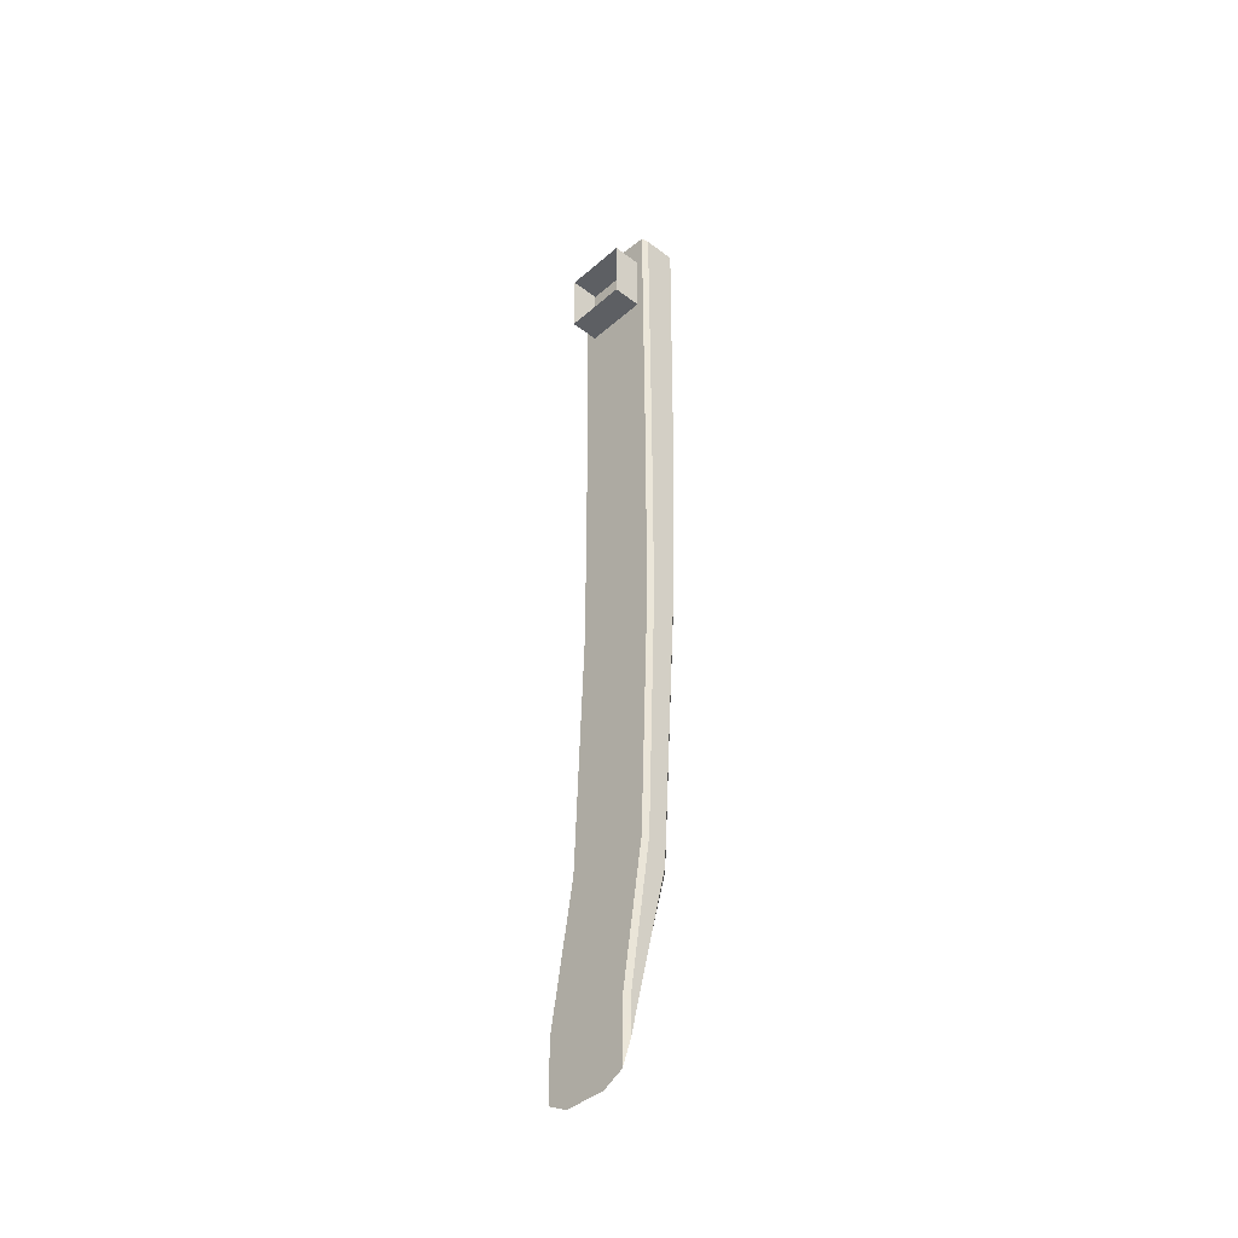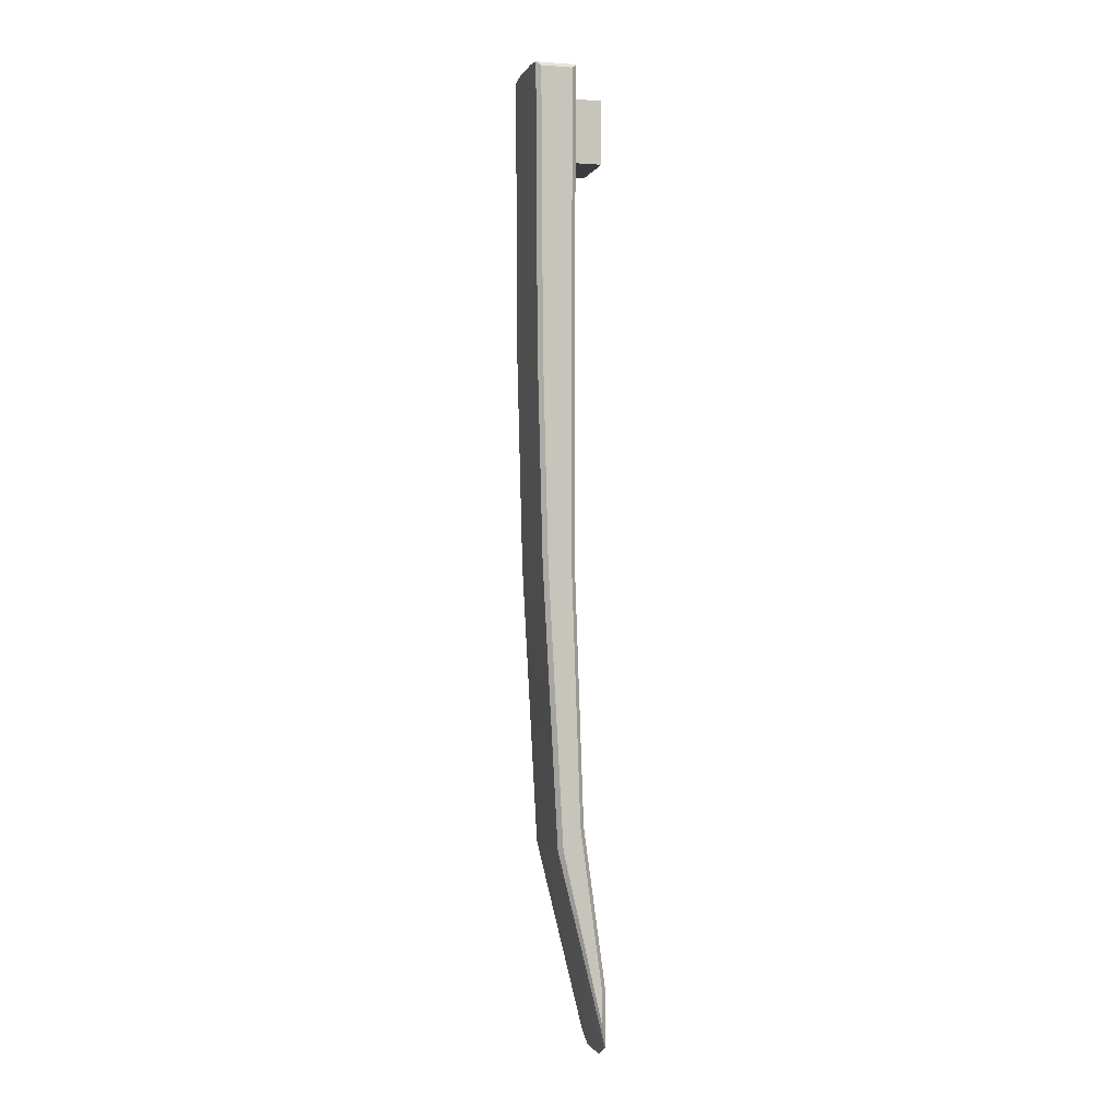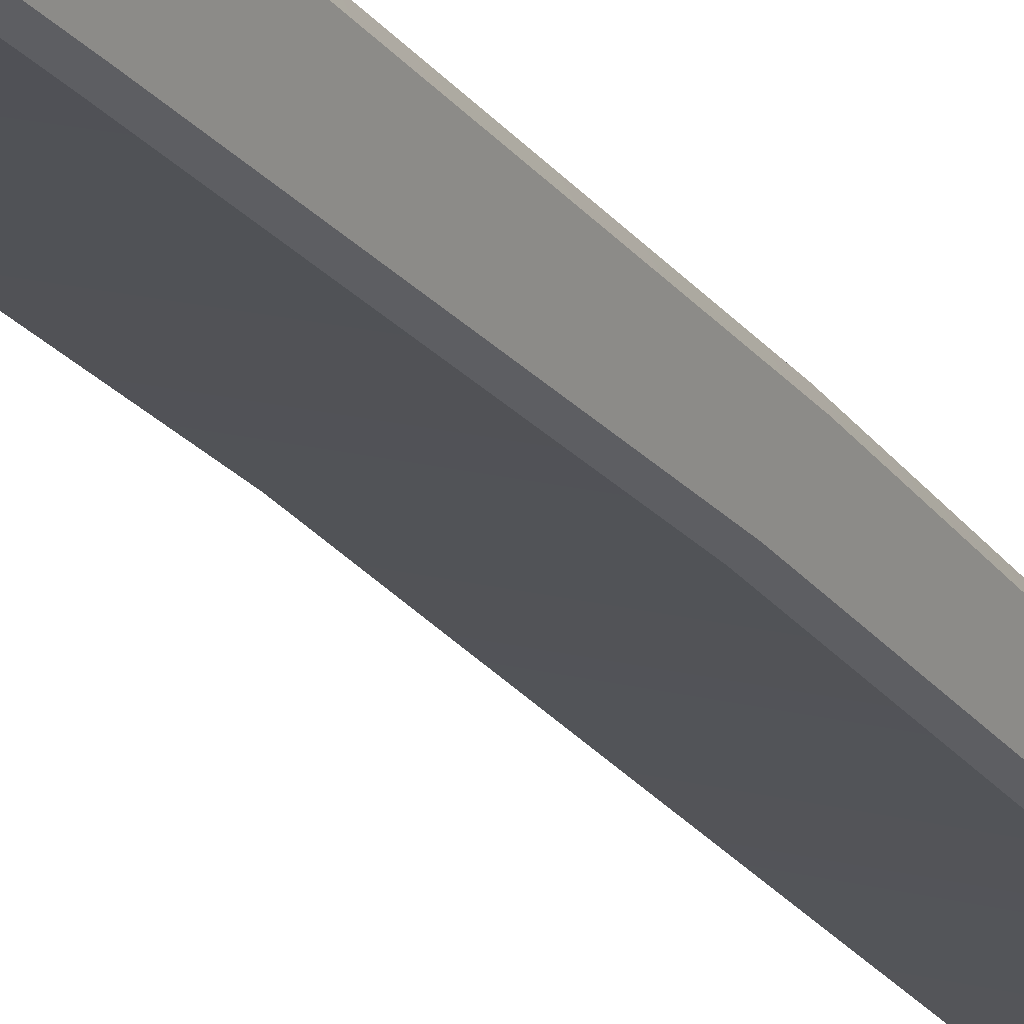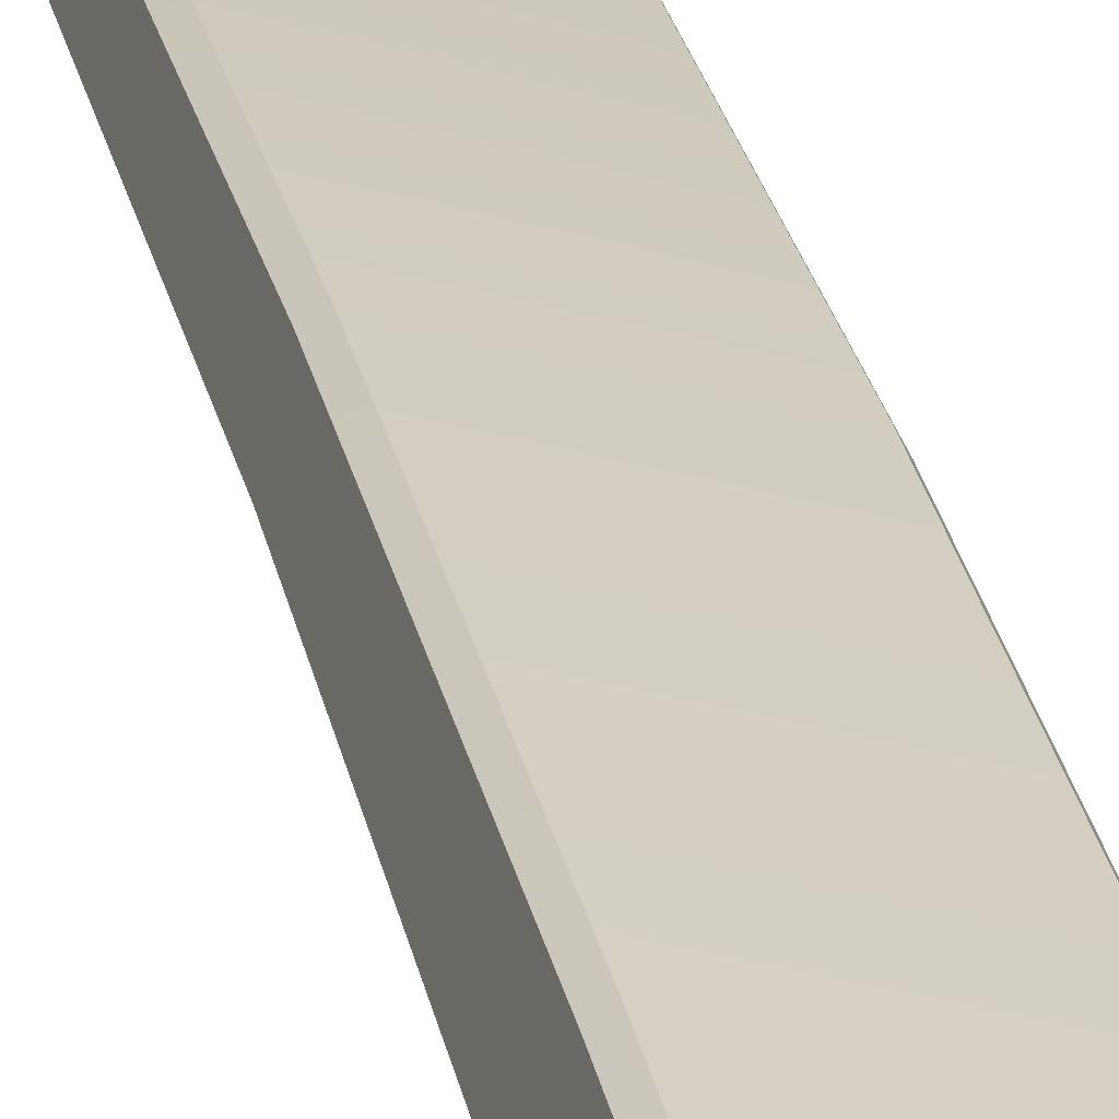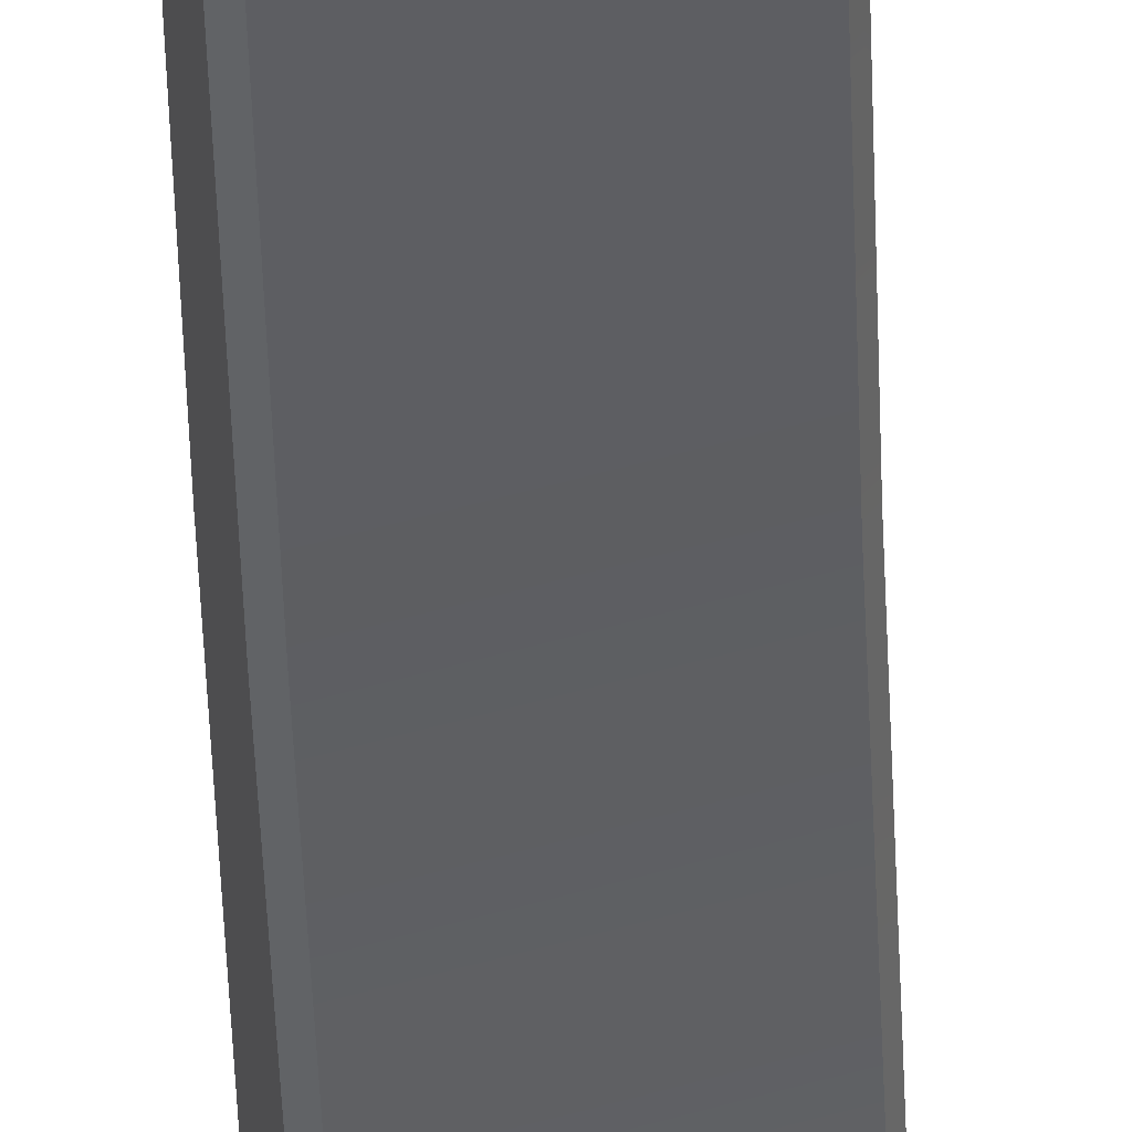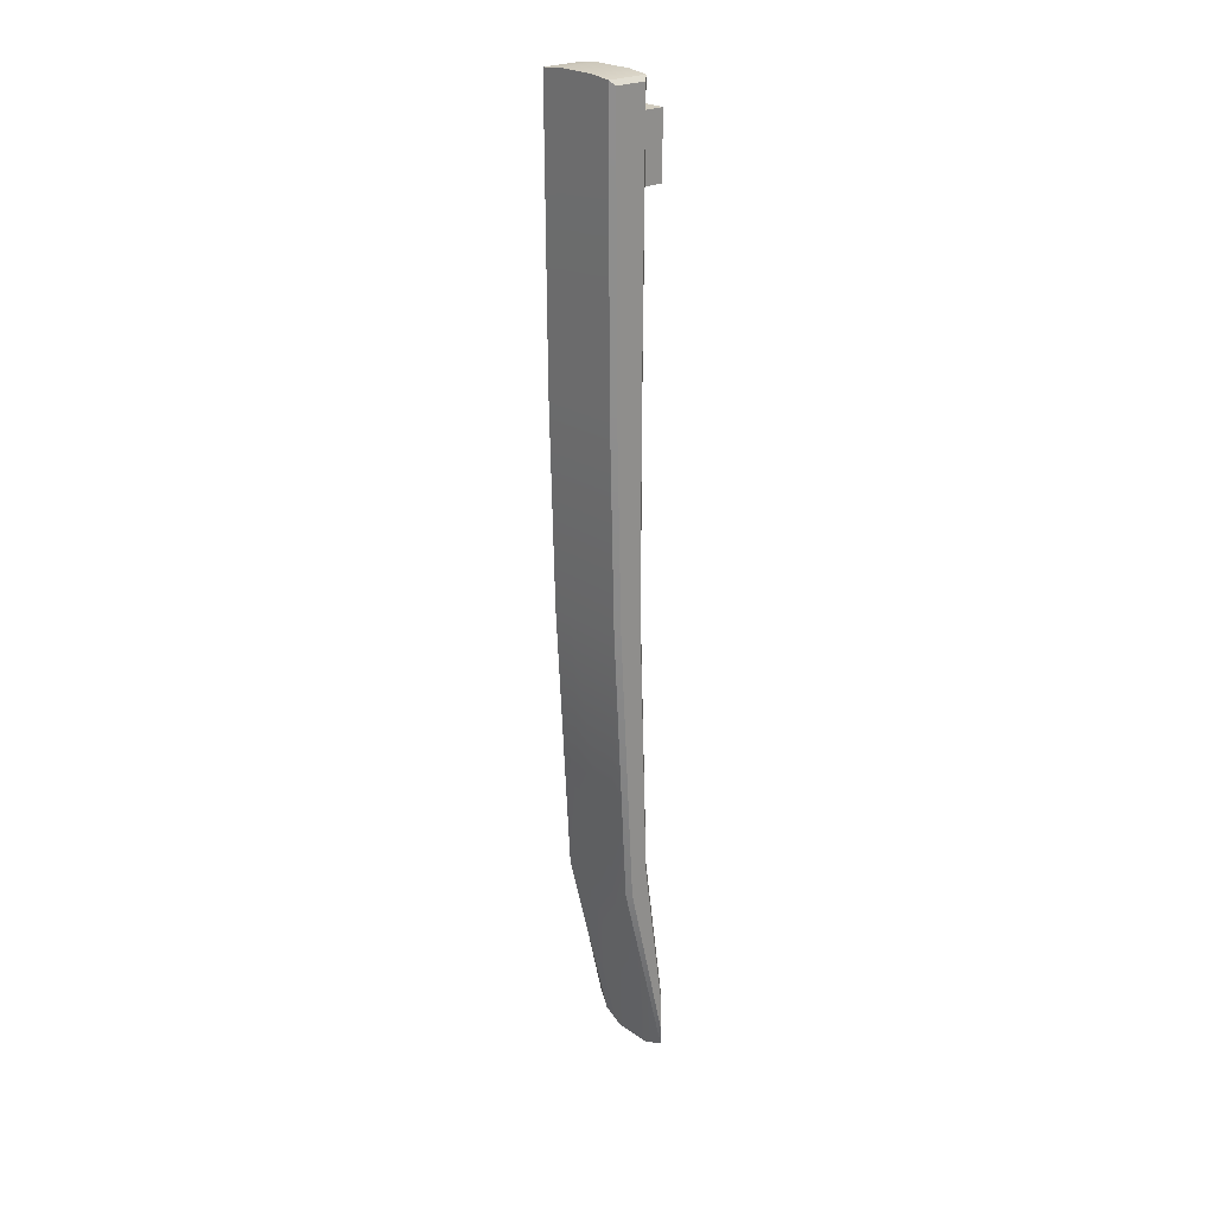
<metadata>
{"format":"obj","ext":"obj","renderer":"f3d","projection":"perspective","resolution":1024,"background":"white","views":[{"elev":-40.0,"azim":-151.1,"up":"+Y"},{"elev":-1.2,"azim":56.9,"up":"+Y"},{"elev":-21.2,"azim":-153.1,"up":"+Z"},{"elev":27.4,"azim":169.7,"up":"+Z"},{"elev":-48.8,"azim":2.5,"up":"+Z"},{"elev":24.1,"azim":30.8,"up":"+Y"}]}
</metadata>
<code>
v -36.58 231.9 83.57
v -32.34 231.9 84.95
v -36.58 227.4 83.57
v -32.34 227.4 84.95
v -35.95 227.4 81.63
v -31.71 227.4 83.01
v -35.95 231.9 81.63
v -31.71 231.9 83.01
v -37.96 234.1 86.14
v -38.16 233.7 85.75
v -38.12 214.2 85.63
v -37.92 214.2 86.02
v -32.1 233.7 87.72
v -32.49 234.1 87.91
v -32.06 214.2 87.6
v -32.45 214.2 87.8
v -36.44 166.5 81.47
v -36.83 168.2 81.67
v -36.83 170.6 81.67
v -36.44 170.6 81.47
v -30.77 168.2 83.64
v -30.97 166.5 83.25
v -30.97 170.6 83.25
v -30.77 170.6 83.64
v -37.3 181.7 83.11
v -36.91 181.7 82.91
v -31.44 181.7 84.69
v -31.24 181.7 85.08
v -37.07 234.1 83.41
v -37.47 233.7 83.62
v -31.4 233.7 85.59
v -31.6 234.1 85.19
v -37.47 180 84.64
v -37.67 180.1 84.25
v -37.5 200.2 83.73
v -37.11 200.3 83.53
v -31.64 200.3 85.31
v -31.44 200.2 85.7
v -31.61 180.1 86.23
v -32 180 86.42
v -38 199.6 85.28
v -37.8 199.6 85.67
v -37.11 214.3 83.53
v -37.5 214.3 83.73
v -31.44 214.3 85.7
v -31.64 214.3 85.31
v -31.94 199.6 87.25
v -32.33 199.6 87.45
v -32.34 165.8 82.8
v -32.34 170.6 82.8
v -32.8 181.7 84.25
v -33.01 200.3 84.87
v -33.01 214.3 84.87
v -32.97 234.2 84.75
v -33.85 234.2 87.47
v -33.82 214.2 87.36
v -33.7 199.6 87
v -33.37 180 85.98
v -35.07 165.8 81.91
v -35.07 170.6 81.91
v -35.54 181.7 83.36
v -35.74 200.3 83.98
v -35.74 214.3 83.98
v -35.7 234.2 83.86
v -36.59 234.2 86.58
v -36.55 214.2 86.47
v -36.44 199.6 86.11
v -36.1 180 85.09
f 3 5 6 4
f 7 1 2 8
f 2 4 6 8
f 7 5 3 1
f 9 29 30 10
f 10 11 12 9
f 11 41 42 12
f 13 31 32 14
f 14 16 15 13
f 16 48 47 15
f 17 33 34 18
f 18 19 20 17
f 19 25 26 20
f 21 39 40 22
f 22 23 24 21
f 23 27 28 24
f 25 35 36 26
f 27 37 38 28
f 29 43 44 30
f 31 45 46 32
f 33 42 41 34
f 35 44 43 36
f 37 46 45 38
f 39 47 48 40
f 9 12 66 65
f 17 20 60 59
f 43 29 64 63
f 29 9 65 64
f 13 15 45 31
f 30 44 11 10
f 25 19 18 34
f 20 26 61 60
f 39 21 24 28
f 33 17 59 68
f 44 35 41 11
f 36 43 63 62
f 15 47 38 45
f 12 42 67 66
f 35 25 34 41
f 26 36 62 61
f 47 39 28 38
f 42 33 68 67
f 49 50 23 22
f 51 27 23 50
f 52 37 27 51
f 53 46 37 52
f 54 32 46 53
f 55 14 32 54
f 56 16 14 55
f 57 48 16 56
f 58 40 48 57
f 49 22 40 58
f 60 50 49 59
f 61 51 50 60
f 52 51 61 62
f 53 52 62 63
f 64 54 53 63
f 55 54 64 65
f 66 56 55 65
f 67 57 56 66
f 58 57 67 68
f 49 58 68 59

</code>
